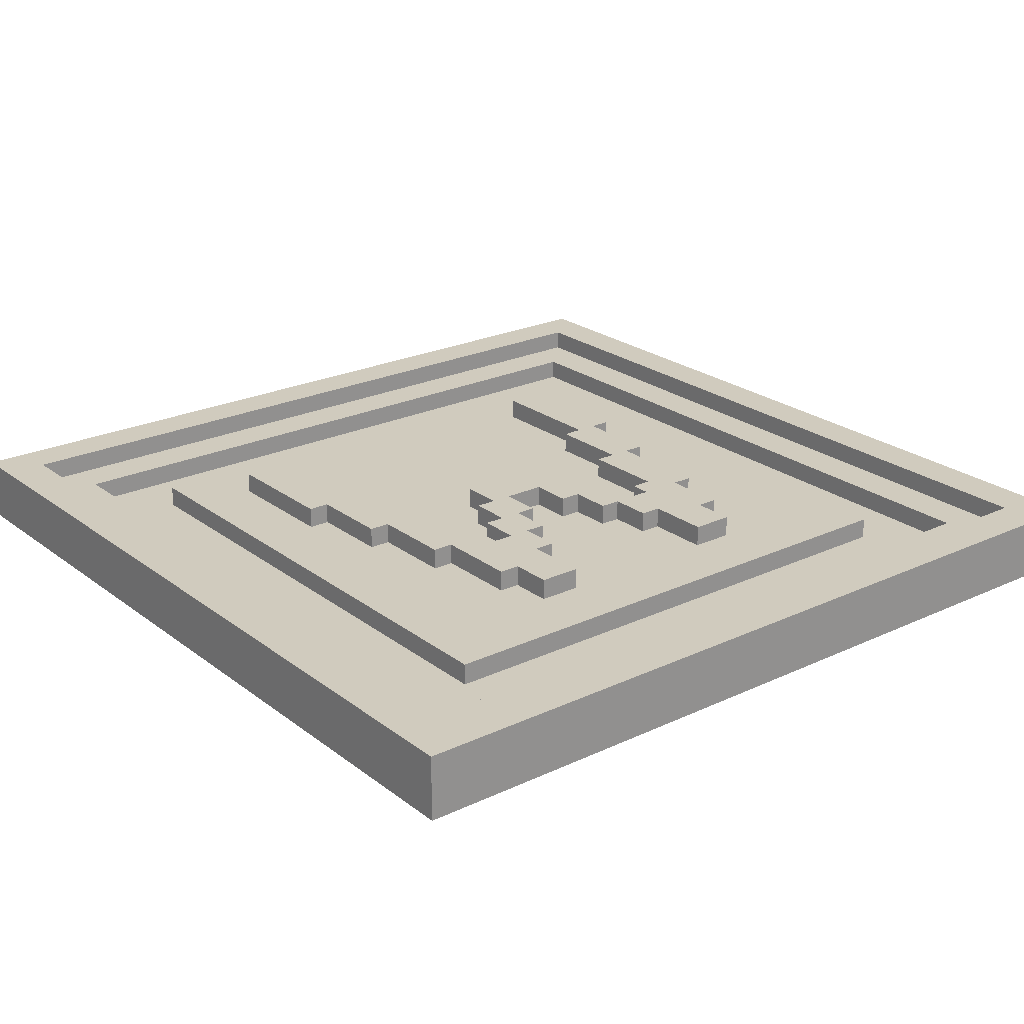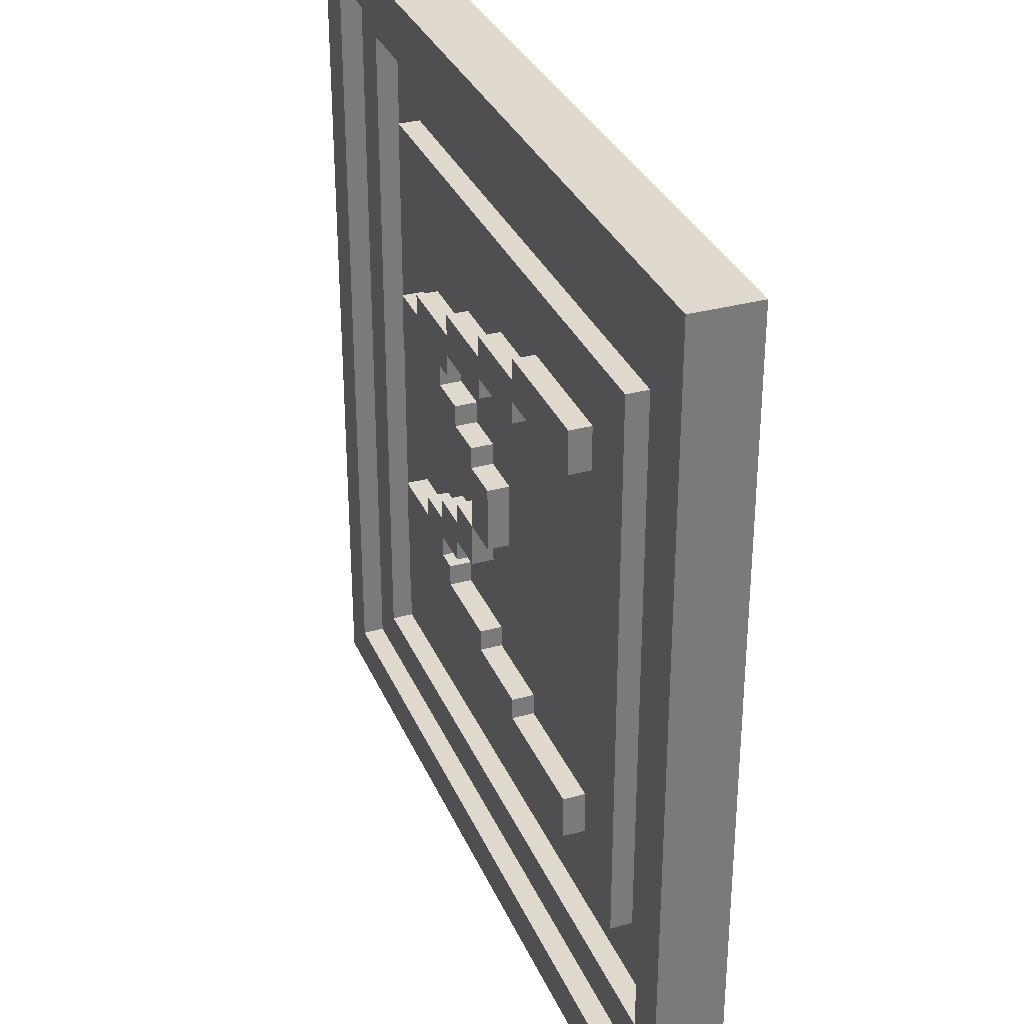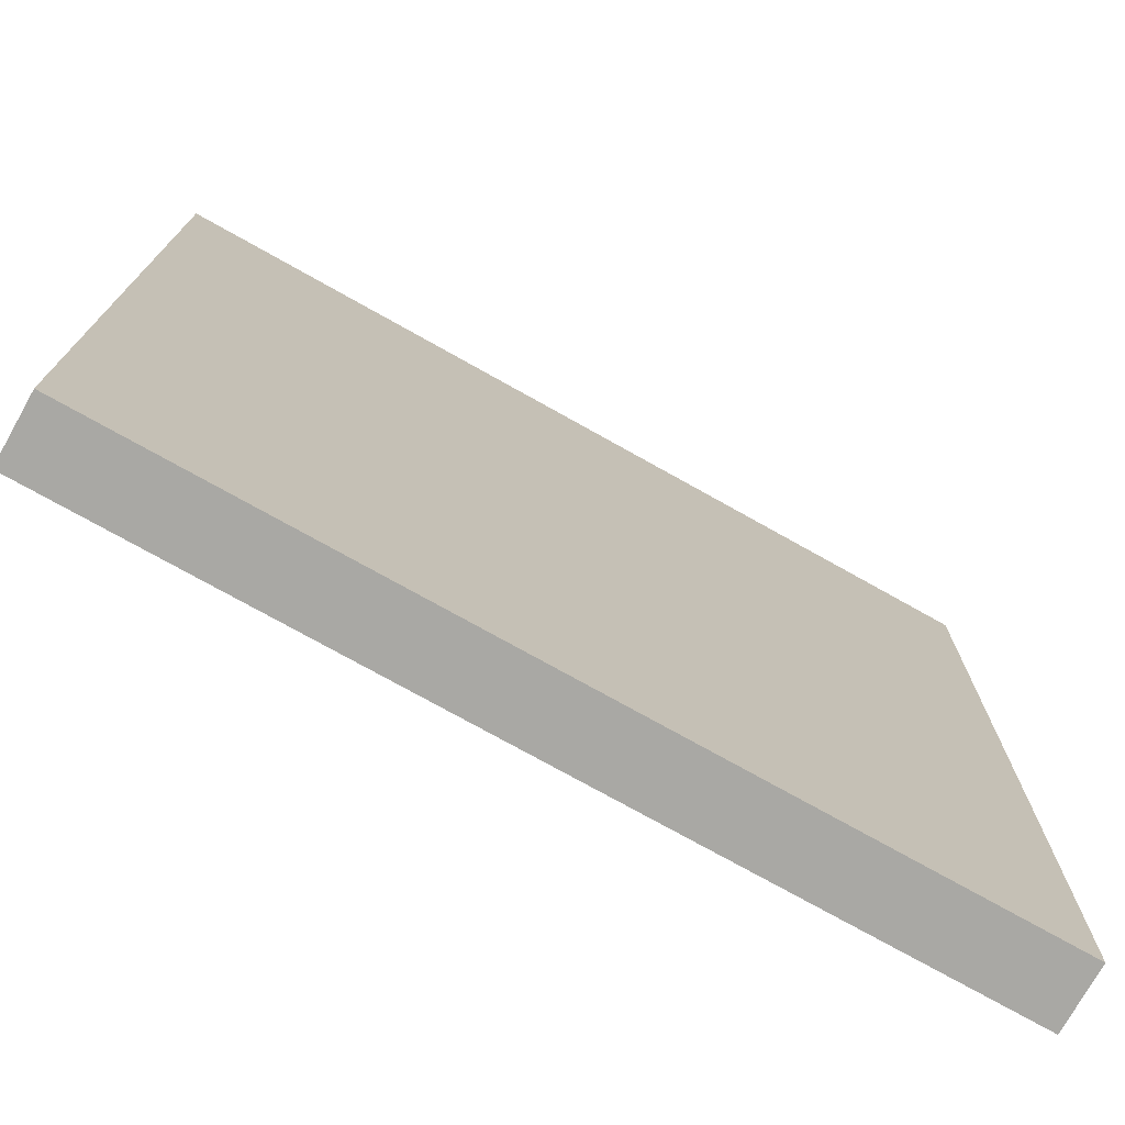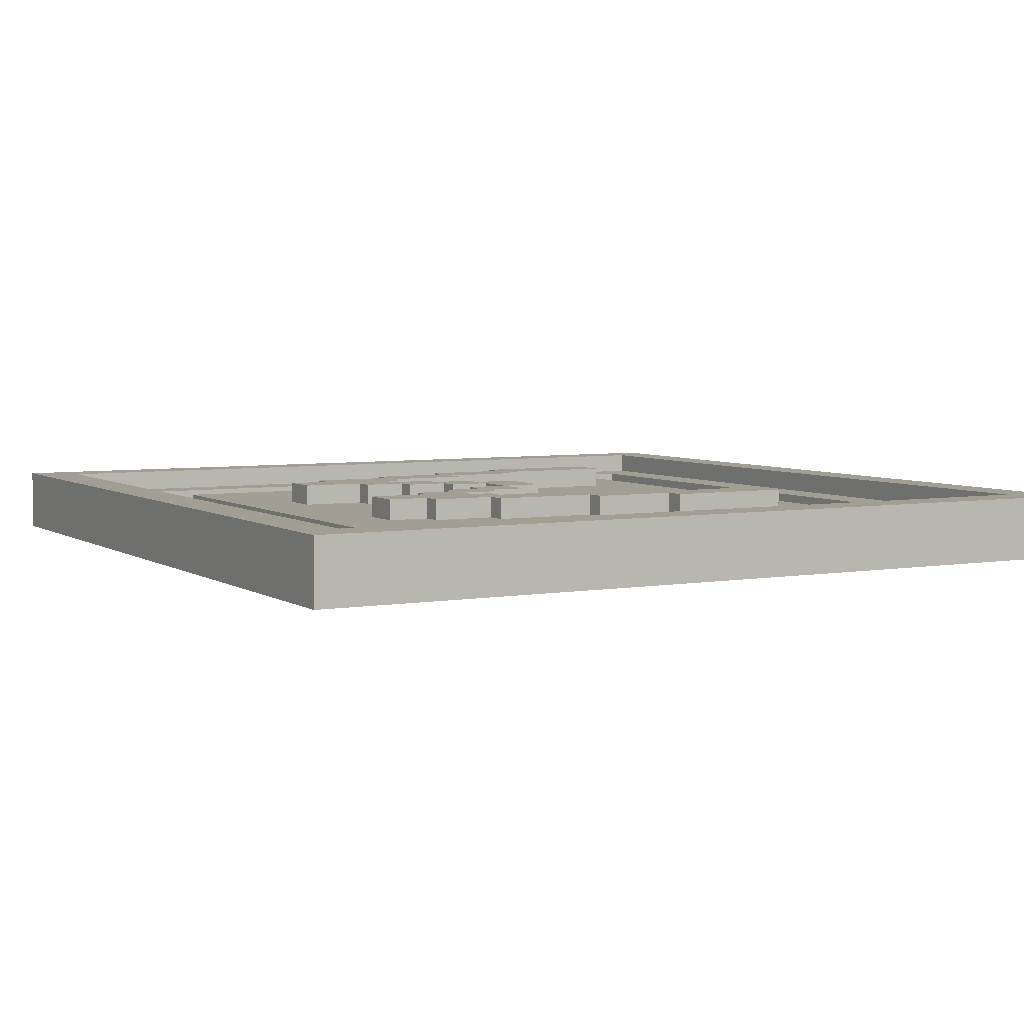
<metadata>
{"format":"obj","ext":"obj","renderer":"f3d","projection":"perspective","resolution":1024,"background":"white","views":[{"elev":23.5,"azim":51.6,"up":"+Y"},{"elev":32.6,"azim":-110.8,"up":"+Z"},{"elev":-74.9,"azim":-29.3,"up":"+Z"},{"elev":5.1,"azim":151.2,"up":"+Y"}]}
</metadata>
<code>
o
v -2 3.7 2
v -2 3.7 -2
v -2 4 2
v -2 4 -2
v -1.3 3.8 1.3
v -1.3 3.8 1.2
v -1.3 3.8 -1.3
v -1.3 3.9 1.3
v -1.3 3.9 1.2
v -1.3 3.9 -1.3
v -1 3.9 1
v -1 3.9 0.8
v -1 3.9 -0.8
v -1 3.9 -1
v -1 4 1
v -1 4 0.8
v -1 4 -0.8
v -1 4 -1
v -0.4 3.9 0.8
v -0.4 3.9 0.7
v -0.4 3.9 -0.7
v -0.4 3.9 -0.8
v -0.4 4 0.8
v -0.4 4 0.7
v -0.4 4 -0.7
v -0.4 4 -0.8
v -0.1 3.9 0.2
v -0.1 3.9 -0.1
v -0.1 4 0.2
v -0.1 4 -0.1
v 2.384e-07 3.9 0.7
v 2.384e-07 3.9 0.6
v 2.384e-07 3.9 -0.6
v 2.384e-07 3.9 -0.7
v 2.384e-07 4 0.7
v 2.384e-07 4 0.6
v 2.384e-07 4 -0.6
v 2.384e-07 4 -0.7
v 0.1 3.9 0.3
v 0.1 3.9 0.2
v 0.1 3.9 -0.1
v 0.1 3.9 -0.3
v 0.1 4 0.3
v 0.1 4 0.2
v 0.1 4 -0.1
v 0.1 4 -0.3
v 0.3 3.9 0.4
v 0.3 3.9 0.3
v 0.3 3.9 -0.3
v 0.3 3.9 -0.4
v 0.3 4 0.4
v 0.3 4 0.3
v 0.3 4 -0.3
v 0.3 4 -0.4
v 0.4 3.9 0.6
v 0.4 3.9 0.5
v 0.4 3.9 -0.5
v 0.4 3.9 -0.6
v 0.4 4 0.6
v 0.4 4 0.5
v 0.4 4 -0.5
v 0.4 4 -0.6
v 0.5 3.9 0.5
v 0.5 3.9 0.4
v 0.5 3.9 -0.4
v 0.5 3.9 -0.5
v 0.5 4 0.5
v 0.5 4 0.4
v 0.5 4 -0.4
v 0.5 4 -0.5
v 1.6 3.8 1.6
v 1.6 3.8 -1.6
v 1.6 3.9 1.6
v 1.6 3.9 -1.6
v 1.8 3.9 1.8
v 1.8 3.9 -1.8
v 1.8 4 1.8
v 1.8 4 -1.8
v -1.8 3.9 1.8
v -1.8 3.9 -1.8
v -1.8 4 1.8
v -1.8 4 -1.8
v -1.6 3.8 1.6
v -1.6 3.8 -1.6
v -1.6 3.9 1.6
v -1.6 3.9 -1.6
v -0.4 3.9 1
v -0.4 3.9 0.9
v -0.4 3.9 -0.9
v -0.4 3.9 -1
v -0.4 4 1
v -0.4 4 0.9
v -0.4 4 -0.9
v -0.4 4 -1
v 2.384e-07 3.9 0.9
v 2.384e-07 3.9 0.8
v 2.384e-07 3.9 -0.8
v 2.384e-07 3.9 -0.9
v 2.384e-07 4 0.9
v 2.384e-07 4 0.8
v 2.384e-07 4 -0.8
v 2.384e-07 4 -0.9
v 0.1 3.9 0.1
v 0.1 3.9 -0.1
v 0.1 4 0.1
v 0.1 4 -0.1
v 0.3 3.9 0.2
v 0.3 3.9 0.1
v 0.3 3.9 -0.1
v 0.3 3.9 -0.2
v 0.3 4 0.2
v 0.3 4 0.1
v 0.3 4 -0.1
v 0.3 4 -0.2
v 0.4 3.9 0.8
v 0.4 3.9 0.7
v 0.4 4 0.8
v 0.4 4 0.7
v 0.5 3.9 0.3
v 0.5 3.9 0.2
v 0.5 3.9 -0.2
v 0.5 3.9 -0.3
v 0.5 3.9 -0.7
v 0.5 3.9 -0.8
v 0.5 4 0.3
v 0.5 4 0.2
v 0.5 4 -0.2
v 0.5 4 -0.3
v 0.5 4 -0.7
v 0.5 4 -0.8
v 0.7 3.9 0.4
v 0.7 3.9 0.3
v 0.7 3.9 -0.3
v 0.7 3.9 -0.4
v 0.7 4 0.4
v 0.7 4 0.3
v 0.7 4 -0.3
v 0.7 4 -0.4
v 0.8 3.9 0.7
v 0.8 3.9 0.6
v 0.8 3.9 -0.6
v 0.8 3.9 -0.7
v 0.8 4 0.7
v 0.8 4 0.6
v 0.8 4 -0.6
v 0.8 4 -0.7
v 1 3.9 0.6
v 1 3.9 0.4
v 1 3.9 -0.4
v 1 3.9 -0.6
v 1 4 0.6
v 1 4 0.4
v 1 4 -0.4
v 1 4 -0.6
v 1.3 3.8 1.3
v 1.3 3.8 -1.3
v 1.3 3.9 1.3
v 1.3 3.9 -1.3
v 2 3.7 2
v 2 3.7 -2
v 2 4 2
v 2 4 -2
v -2 3.7 2
v -2 4 2
v 2 3.7 2
v 2 4 2
v -1.3 3.8 1.3
v -1.3 3.9 1.3
v 1.3 3.8 1.3
v 1.3 3.9 1.3
v -1 3.9 1
v -1 4 1
v -0.4 3.9 1
v -0.4 4 1
v -0.4 3.9 0.9
v -0.4 4 0.9
v 2.384e-07 3.9 0.9
v 2.384e-07 4 0.9
v 2.384e-07 3.9 0.8
v 2.384e-07 4 0.8
v 0.4 3.9 0.8
v 0.4 4 0.8
v 0.4 3.9 0.7
v 0.4 4 0.7
v 0.8 3.9 0.7
v 0.8 4 0.7
v 0.8 3.9 0.6
v 0.8 4 0.6
v 1 3.9 0.6
v 1 4 0.6
v 0.3 3.9 0.4
v 0.3 4 0.4
v 0.5 3.9 0.4
v 0.5 4 0.4
v 0.1 3.9 0.3
v 0.1 4 0.3
v 0.3 3.9 0.3
v 0.3 4 0.3
v -0.1 3.9 0.2
v -0.1 4 0.2
v 0.1 3.9 0.2
v 0.1 4 0.2
v 0.1 3.9 -0.1
v 0.1 4 -0.1
v 0.3 3.9 -0.1
v 0.3 4 -0.1
v 0.3 3.9 -0.2
v 0.3 4 -0.2
v 0.5 3.9 -0.2
v 0.5 4 -0.2
v 0.5 3.9 -0.3
v 0.5 4 -0.3
v 0.7 3.9 -0.3
v 0.7 4 -0.3
v 0.7 3.9 -0.4
v 0.7 4 -0.4
v 1 3.9 -0.4
v 1 4 -0.4
v 0.4 3.9 -0.5
v 0.4 4 -0.5
v 0.5 3.9 -0.5
v 0.5 4 -0.5
v 2.384e-07 3.9 -0.6
v 2.384e-07 4 -0.6
v 0.4 3.9 -0.6
v 0.4 4 -0.6
v -0.4 3.9 -0.7
v -0.4 4 -0.7
v 2.384e-07 3.9 -0.7
v 2.384e-07 4 -0.7
v -1 3.9 -0.8
v -1 4 -0.8
v -0.4 3.9 -0.8
v -0.4 4 -0.8
v -1.6 3.8 -1.6
v -1.6 3.9 -1.6
v 1.6 3.8 -1.6
v 1.6 3.9 -1.6
v -1.8 3.9 -1.8
v -1.8 4 -1.8
v 1.8 3.9 -1.8
v 1.8 4 -1.8
v -1.8 3.9 1.8
v -1.8 4 1.8
v 1.8 3.9 1.8
v 1.8 4 1.8
v -1.6 3.8 1.6
v -1.6 3.9 1.6
v 1.6 3.8 1.6
v 1.6 3.9 1.6
v -1 3.9 0.8
v -1 4 0.8
v -0.4 3.9 0.8
v -0.4 4 0.8
v -0.4 3.9 0.7
v -0.4 4 0.7
v 2.384e-07 3.9 0.7
v 2.384e-07 4 0.7
v 2.384e-07 3.9 0.6
v 2.384e-07 4 0.6
v 0.4 3.9 0.6
v 0.4 4 0.6
v 0.4 3.9 0.5
v 0.4 4 0.5
v 0.5 3.9 0.5
v 0.5 4 0.5
v 0.7 3.9 0.4
v 0.7 4 0.4
v 1 3.9 0.4
v 1 4 0.4
v 0.5 3.9 0.3
v 0.5 4 0.3
v 0.7 3.9 0.3
v 0.7 4 0.3
v 0.3 3.9 0.2
v 0.3 4 0.2
v 0.5 3.9 0.2
v 0.5 4 0.2
v 0.1 3.9 0.1
v 0.1 4 0.1
v 0.3 3.9 0.1
v 0.3 4 0.1
v -0.1 3.9 -0.1
v -0.1 4 -0.1
v 0.1 3.9 -0.1
v 0.1 4 -0.1
v 0.1 3.9 -0.3
v 0.1 4 -0.3
v 0.3 3.9 -0.3
v 0.3 4 -0.3
v 0.3 3.9 -0.4
v 0.3 4 -0.4
v 0.5 3.9 -0.4
v 0.5 4 -0.4
v 0.8 3.9 -0.6
v 0.8 4 -0.6
v 1 3.9 -0.6
v 1 4 -0.6
v 0.5 3.9 -0.7
v 0.5 4 -0.7
v 0.8 3.9 -0.7
v 0.8 4 -0.7
v 2.384e-07 3.9 -0.8
v 2.384e-07 4 -0.8
v 0.5 3.9 -0.8
v 0.5 4 -0.8
v -0.4 3.9 -0.9
v -0.4 4 -0.9
v 2.384e-07 3.9 -0.9
v 2.384e-07 4 -0.9
v -1 3.9 -1
v -1 4 -1
v -0.4 3.9 -1
v -0.4 4 -1
v -1.3 3.8 -1.3
v -1.3 3.9 -1.3
v 1.2 3.8 -1.3
v 1.2 3.9 -1.3
v 1.3 3.8 -1.3
v 1.3 3.9 -1.3
v -2 3.7 -2
v -2 4 -2
v 2 3.7 -2
v 2 4 -2
v -2 3.7 2
v 2 3.7 2
v -2 3.7 -2
v 2 3.7 -2
v -1.6 3.8 1.6
v 1.6 3.8 1.6
v -1.3 3.8 1.3
v 1.3 3.8 1.3
v -1.3 3.8 1.2
v -1.3 3.8 -1.3
v 1.2 3.8 -1.3
v 1.3 3.8 -1.3
v -1.6 3.8 -1.6
v 1.6 3.8 -1.6
v -1.8 3.9 1.8
v 1.8 3.9 1.8
v -1.6 3.9 1.6
v 1.6 3.9 1.6
v -1.3 3.9 1.3
v 1.3 3.9 1.3
v -1.3 3.9 1.2
v -1.2 3.9 1.2
v 1.2 3.9 1.2
v -1 3.9 1
v -0.4 3.9 1
v -0.4 3.9 0.9
v 2.384e-07 3.9 0.9
v -1 3.9 0.8
v -0.4 3.9 0.8
v 2.384e-07 3.9 0.8
v 0.4 3.9 0.8
v -0.4 3.9 0.7
v 2.384e-07 3.9 0.7
v 0.4 3.9 0.7
v 0.8 3.9 0.7
v 2.384e-07 3.9 0.6
v 0.4 3.9 0.6
v 0.8 3.9 0.6
v 1 3.9 0.6
v 0.4 3.9 0.5
v 0.5 3.9 0.5
v 0.3 3.9 0.4
v 0.5 3.9 0.4
v 0.7 3.9 0.4
v 1 3.9 0.4
v 0.1 3.9 0.3
v 0.3 3.9 0.3
v 0.5 3.9 0.3
v 0.7 3.9 0.3
v -0.1 3.9 0.2
v 0.1 3.9 0.2
v 0.3 3.9 0.2
v 0.5 3.9 0.2
v 0.1 3.9 0.1
v 0.3 3.9 0.1
v -0.1 3.9 -0.1
v 0.1 3.9 -0.1
v 0.3 3.9 -0.1
v 0.3 3.9 -0.2
v 0.5 3.9 -0.2
v 0.1 3.9 -0.3
v 0.3 3.9 -0.3
v 0.5 3.9 -0.3
v 0.7 3.9 -0.3
v 0.3 3.9 -0.4
v 0.5 3.9 -0.4
v 0.7 3.9 -0.4
v 1 3.9 -0.4
v 0.4 3.9 -0.5
v 0.5 3.9 -0.5
v 2.384e-07 3.9 -0.6
v 0.4 3.9 -0.6
v 0.8 3.9 -0.6
v 1 3.9 -0.6
v -0.4 3.9 -0.7
v 2.384e-07 3.9 -0.7
v 0.5 3.9 -0.7
v 0.8 3.9 -0.7
v -1 3.9 -0.8
v -0.4 3.9 -0.8
v 2.384e-07 3.9 -0.8
v 0.5 3.9 -0.8
v -0.4 3.9 -0.9
v 2.384e-07 3.9 -0.9
v -1 3.9 -1
v -0.4 3.9 -1
v -1.2 3.9 -1.2
v 1.2 3.9 -1.2
v -1.3 3.9 -1.3
v 1.2 3.9 -1.3
v 1.3 3.9 -1.3
v -1.6 3.9 -1.6
v 1.6 3.9 -1.6
v -1.8 3.9 -1.8
v 1.8 3.9 -1.8
v -2 4 2
v 2 4 2
v -1.8 4 1.8
v 1.8 4 1.8
v -1 4 1
v -0.4 4 1
v -0.4 4 0.9
v 2.384e-07 4 0.9
v -1 4 0.8
v -0.4 4 0.8
v 2.384e-07 4 0.8
v 0.4 4 0.8
v -0.4 4 0.7
v 2.384e-07 4 0.7
v 0.4 4 0.7
v 0.8 4 0.7
v 2.384e-07 4 0.6
v 0.4 4 0.6
v 0.8 4 0.6
v 1 4 0.6
v 0.4 4 0.5
v 0.5 4 0.5
v 0.3 4 0.4
v 0.5 4 0.4
v 0.7 4 0.4
v 1 4 0.4
v 0.1 4 0.3
v 0.3 4 0.3
v 0.5 4 0.3
v 0.7 4 0.3
v -0.1 4 0.2
v 0.1 4 0.2
v 0.3 4 0.2
v 0.5 4 0.2
v 0.1 4 0.1
v 0.3 4 0.1
v -0.1 4 -0.1
v 0.1 4 -0.1
v 0.3 4 -0.1
v 0.3 4 -0.2
v 0.5 4 -0.2
v 0.1 4 -0.3
v 0.3 4 -0.3
v 0.5 4 -0.3
v 0.7 4 -0.3
v 0.3 4 -0.4
v 0.5 4 -0.4
v 0.7 4 -0.4
v 1 4 -0.4
v 0.4 4 -0.5
v 0.5 4 -0.5
v 2.384e-07 4 -0.6
v 0.4 4 -0.6
v 0.8 4 -0.6
v 1 4 -0.6
v -0.4 4 -0.7
v 2.384e-07 4 -0.7
v 0.5 4 -0.7
v 0.8 4 -0.7
v -1 4 -0.8
v -0.4 4 -0.8
v 2.384e-07 4 -0.8
v 0.5 4 -0.8
v -0.4 4 -0.9
v 2.384e-07 4 -0.9
v -1 4 -1
v -0.4 4 -1
v -1.8 4 -1.8
v 1.8 4 -1.8
v -2 4 -2
v 2 4 -2
f 3 2 1
f 4 2 3
f 8 6 5
f 9 7 6
f 9 6 8
f 10 7 9
f 15 12 11
f 16 12 15
f 17 14 13
f 18 14 17
f 23 20 19
f 24 20 23
f 25 22 21
f 26 22 25
f 29 28 27
f 30 28 29
f 35 32 31
f 36 32 35
f 37 34 33
f 38 34 37
f 43 40 39
f 44 40 43
f 45 42 41
f 46 42 45
f 51 48 47
f 52 48 51
f 53 50 49
f 54 50 53
f 59 56 55
f 60 56 59
f 61 58 57
f 62 58 61
f 67 64 63
f 68 64 67
f 69 66 65
f 70 66 69
f 73 72 71
f 74 72 73
f 77 76 75
f 78 76 77
f 79 80 81
f 81 80 82
f 83 84 85
f 85 84 86
f 87 88 91
f 91 88 92
f 89 90 93
f 93 90 94
f 95 96 99
f 99 96 100
f 97 98 101
f 101 98 102
f 103 104 105
f 105 104 106
f 107 108 111
f 111 108 112
f 109 110 113
f 113 110 114
f 115 116 117
f 117 116 118
f 119 120 125
f 125 120 126
f 121 122 127
f 127 122 128
f 123 124 129
f 129 124 130
f 131 132 135
f 135 132 136
f 133 134 137
f 137 134 138
f 139 140 143
f 143 140 144
f 141 142 145
f 145 142 146
f 147 148 151
f 151 148 152
f 149 150 153
f 153 150 154
f 155 156 157
f 157 156 158
f 159 160 161
f 161 160 162
f 165 164 163
f 166 164 165
f 169 168 167
f 170 168 169
f 173 172 171
f 174 172 173
f 177 176 175
f 178 176 177
f 181 180 179
f 182 180 181
f 185 184 183
f 186 184 185
f 189 188 187
f 190 188 189
f 193 192 191
f 194 192 193
f 197 196 195
f 198 196 197
f 201 200 199
f 202 200 201
f 205 204 203
f 206 204 205
f 209 208 207
f 210 208 209
f 213 212 211
f 214 212 213
f 217 216 215
f 218 216 217
f 221 220 219
f 222 220 221
f 225 224 223
f 226 224 225
f 229 228 227
f 230 228 229
f 233 232 231
f 234 232 233
f 237 236 235
f 238 236 237
f 241 240 239
f 242 240 241
f 243 244 245
f 245 244 246
f 247 248 249
f 249 248 250
f 251 252 253
f 253 252 254
f 255 256 257
f 257 256 258
f 259 260 261
f 261 260 262
f 263 264 265
f 265 264 266
f 267 268 269
f 269 268 270
f 271 272 273
f 273 272 274
f 275 276 277
f 277 276 278
f 279 280 281
f 281 280 282
f 283 284 285
f 285 284 286
f 287 288 289
f 289 288 290
f 291 292 293
f 293 292 294
f 295 296 297
f 297 296 298
f 299 300 301
f 301 300 302
f 303 304 305
f 305 304 306
f 307 308 309
f 309 308 310
f 311 312 313
f 313 312 314
f 315 316 317
f 317 316 318
f 317 318 319
f 319 318 320
f 321 322 323
f 323 322 324
f 327 326 325
f 328 326 327
f 329 330 331
f 331 330 332
f 329 331 333
f 329 333 334
f 332 330 336
f 334 335 337
f 335 336 337
f 329 334 337
f 336 330 338
f 337 336 338
f 339 340 341
f 341 340 342
f 343 344 345
f 345 344 346
f 346 344 347
f 346 347 348
f 348 347 349
f 349 347 350
f 350 347 351
f 346 348 352
f 351 347 354
f 354 347 355
f 352 353 356
f 355 347 358
f 358 347 359
f 356 357 360
f 359 347 362
f 362 347 363
f 360 361 364
f 360 364 366
f 364 365 366
f 366 365 367
f 363 347 369
f 360 366 370
f 370 366 371
f 368 369 373
f 356 360 374
f 360 370 374
f 374 370 375
f 372 373 377
f 376 377 379
f 356 374 380
f 378 379 381
f 379 377 382
f 381 379 382
f 382 377 383
f 377 373 384
f 383 377 384
f 380 381 385
f 384 373 387
f 373 369 388
f 387 373 388
f 385 386 389
f 388 369 391
f 369 347 392
f 391 369 392
f 389 390 393
f 393 390 394
f 380 385 395
f 385 389 395
f 389 393 395
f 395 393 396
f 392 347 398
f 352 356 399
f 356 380 399
f 380 395 399
f 399 395 400
f 397 398 402
f 346 352 403
f 352 399 403
f 403 399 404
f 401 402 406
f 405 406 408
f 346 403 409
f 407 408 410
f 345 346 411
f 409 410 411
f 346 409 411
f 410 408 412
f 411 410 412
f 347 344 412
f 408 406 412
f 406 402 412
f 402 398 412
f 398 347 412
f 345 411 413
f 411 412 413
f 412 344 414
f 413 412 414
f 414 344 415
f 339 341 416
f 342 340 417
f 339 416 418
f 416 417 418
f 417 340 419
f 418 417 419
f 420 421 422
f 422 421 423
f 424 425 426
f 424 426 428
f 426 427 428
f 428 427 429
f 429 427 430
f 430 431 432
f 429 430 432
f 432 431 433
f 433 431 434
f 434 435 436
f 433 434 436
f 436 435 437
f 437 435 438
f 438 439 440
f 437 438 440
f 440 439 441
f 441 439 443
f 443 439 444
f 444 439 445
f 442 443 447
f 443 444 447
f 447 444 448
f 448 444 449
f 446 447 451
f 447 448 451
f 451 448 452
f 452 448 453
f 450 451 454
f 451 452 454
f 454 452 455
f 450 454 456
f 456 454 457
f 457 458 459
f 457 459 461
f 459 460 461
f 461 460 462
f 462 460 463
f 462 463 465
f 463 464 465
f 465 464 466
f 466 464 467
f 466 467 470
f 467 468 470
f 469 470 472
f 470 468 473
f 472 470 473
f 473 468 474
f 471 472 476
f 472 473 476
f 476 473 477
f 477 473 478
f 475 476 480
f 476 477 480
f 480 477 481
f 481 477 482
f 479 480 483
f 480 481 483
f 483 481 484
f 479 483 485
f 485 483 486
f 420 422 487
f 423 421 488
f 420 487 489
f 487 488 489
f 488 421 490
f 489 488 490

</code>
